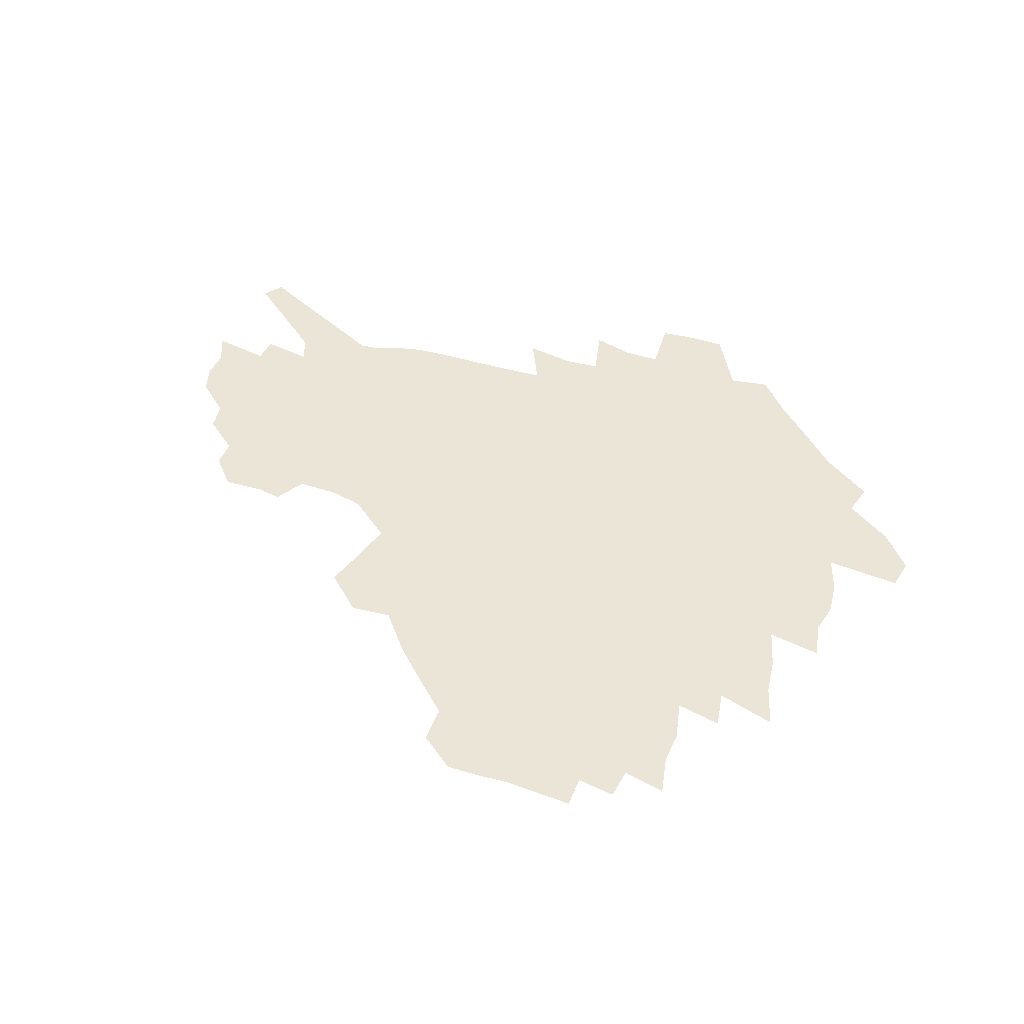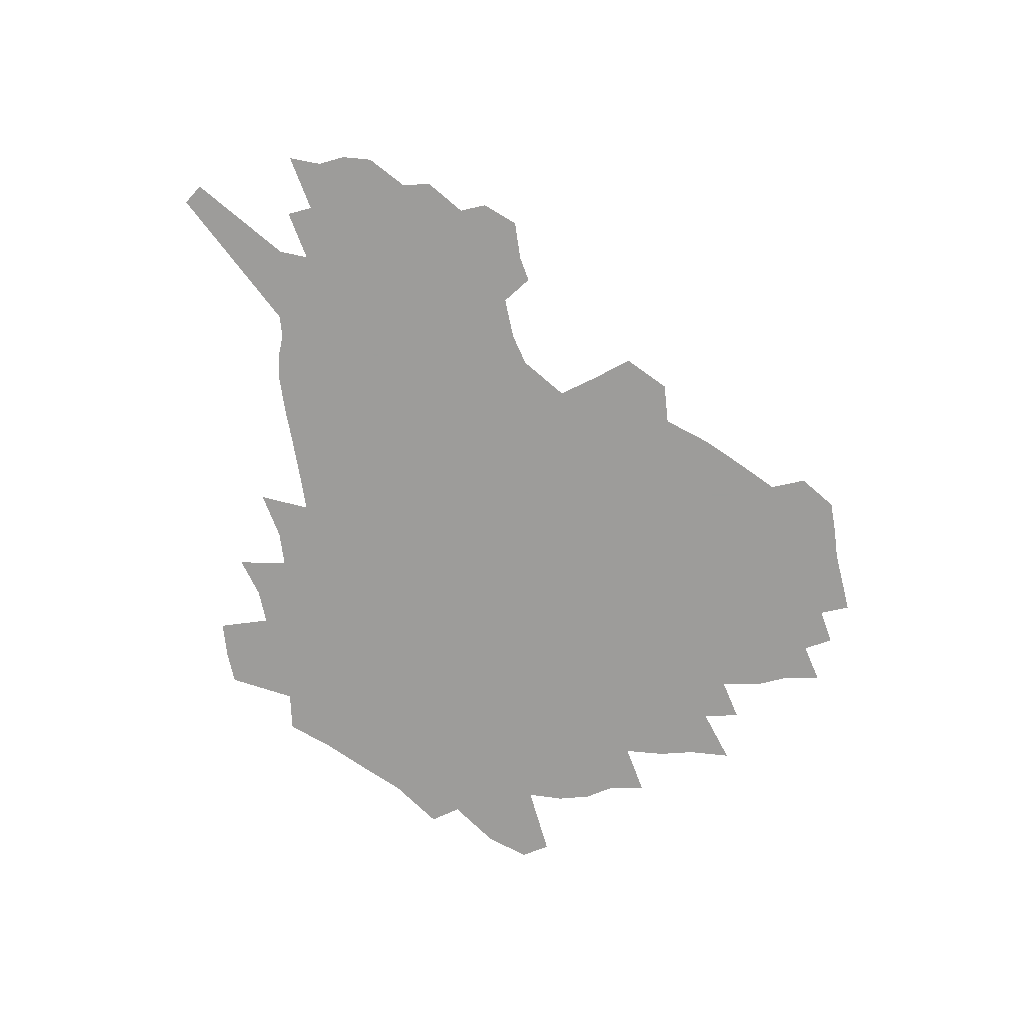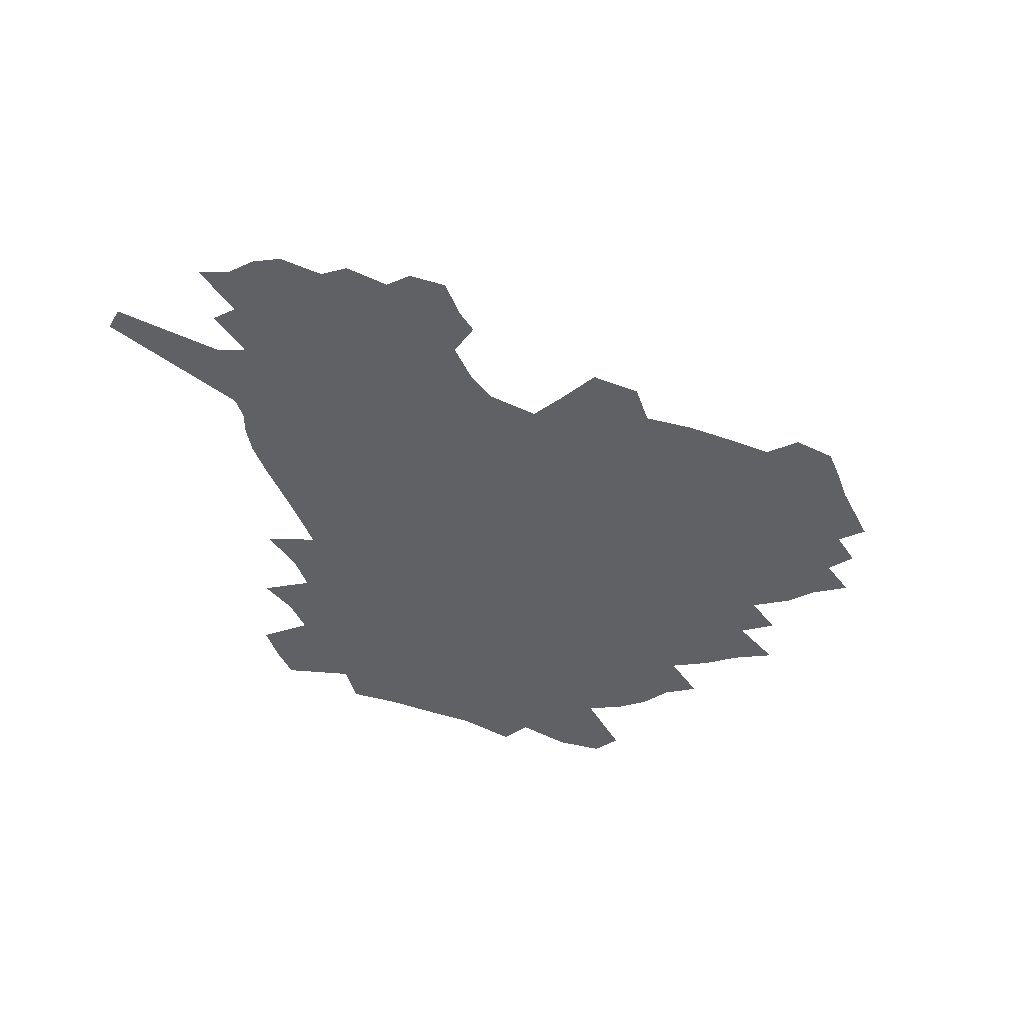
<metadata>
{"format":"obj","ext":"obj","renderer":"f3d","projection":"perspective","resolution":1024,"background":"white","views":[{"elev":46.0,"azim":-160.3,"up":"+Z"},{"elev":-70.0,"azim":100.8,"up":"+Z"},{"elev":-45.4,"azim":113.2,"up":"+Z"}]}
</metadata>
<code>
v 226.1 187.5 0
v 212 204.4 0
v 214.7 218.4 0
v 244.1 158.4 0
v 247.9 173 0
v 248.4 187.1 0
v 250.2 201.1 0
v 249.3 215.3 0
v 243.7 231.4 0
v 242.1 246.9 0
v 245.1 261.5 0
v 241.8 277.9 0
v 267.3 142.7 0
v 272.5 157.9 0
v 274.1 171.9 0
v 274.9 185.5 0
v 270.1 200.1 0
v 270 214.1 0
v 270.2 228.4 0
v 271.5 242.5 0
v 269 257.8 0
v 266.2 273.8 0
v 260.8 292.1 0
v 258.8 308.8 0
v 252.8 328 0
v 284 126.3 0
v 289.2 143 0
v 294.5 158.4 0
v 295.5 171.7 0
v 292.7 185.2 0
v 290.8 198.8 0
v 290.3 212.4 0
v 287.9 226.8 0
v 289.3 240.5 0
v 289.1 254.7 0
v 286.6 270.3 0
v 282.9 287.3 0
v 280.9 303.7 0
v 279.4 320 0
v 276.6 337.2 0
v 300.7 110.3 0
v 304.8 128.1 0
v 308.4 144.2 0
v 310.7 158.6 0
v 311.4 171.7 0
v 310.2 184.7 0
v 309.1 197.8 0
v 307.5 211.4 0
v 306.8 225 0
v 305.3 239.1 0
v 306.4 252.6 0
v 304.1 267.8 0
v 300.9 284.5 0
v 297.2 302.3 0
v 297.7 317.3 0
v 297.2 332.9 0
v 293.1 351.2 0
v 294.1 366.3 0
v 290.5 384.5 0
v 316.1 92.95 0
v 318.9 111.9 0
v 321.5 129.1 0
v 323.3 144.4 0
v 325.1 158.8 0
v 325.7 171.8 0
v 325.2 184.5 0
v 324.2 197.4 0
v 323.8 210.4 0
v 323.5 223.5 0
v 322.7 237.1 0
v 320.9 251.7 0
v 318.7 267.3 0
v 317 283 0
v 314.9 299.6 0
v 312.4 317 0
v 314.1 331.3 0
v 313.4 347.1 0
v 312.4 363 0
v 309.8 380.3 0
v 311.9 394.5 0
v 334.5 95.75 0
v 335.6 113.7 0
v 336.7 130.1 0
v 337.9 145.3 0
v 338.5 159 0
v 339 172 0
v 338.9 184.5 0
v 338.7 197 0
v 337.7 209.9 0
v 337.4 222.8 0
v 337.2 235.9 0
v 335 250.8 0
v 335.5 264.4 0
v 332.6 281.5 0
v 330.3 298.9 0
v 329.9 314.5 0
v 329.8 329.9 0
v 329.1 346 0
v 328.9 361.4 0
v 328.7 376.9 0
v 329.2 391.7 0
v 329.5 406.2 0
v 350 68.06 0
v 350 94.67 0
v 350.4 114.1 0
v 351.3 131.9 0
v 351.6 146.2 0
v 351.6 159.3 0
v 351.7 172.2 0
v 351.6 184.6 0
v 351.6 196.9 0
v 351.2 209.5 0
v 351.2 222.1 0
v 350.5 235.4 0
v 350.5 248.6 0
v 349.1 263.9 0
v 346.8 281.5 0
v 346 297.2 0
v 345.2 313.5 0
v 345.2 328.9 0
v 344.8 344.8 0
v 344.5 360.5 0
v 345.4 375 0
v 344.2 391.2 0
v 345.3 405.2 0
v 366.3 67.76 0
v 365.5 96.02 0
v 364.8 114.7 0
v 364.7 132.6 0
v 364.4 146.2 0
v 364.1 159.3 0
v 364 172 0
v 363.8 184.6 0
v 363.7 197 0
v 363.7 209.5 0
v 363.5 222.2 0
v 363.3 235.1 0
v 363.3 248.2 0
v 363.2 261.8 0
v 360.7 281.1 0
v 359.9 298.5 0
v 360 313.1 0
v 359.8 329.2 0
v 360.2 344 0
v 360.1 359.6 0
v 360.7 374.3 0
v 360.5 389.8 0
v 360.7 404.3 0
v 382.8 69.19 0
v 381.5 93.36 0
v 379.2 115.1 0
v 377.5 133.4 0
v 377.2 146.4 0
v 376.7 159.4 0
v 376.4 172.1 0
v 376.1 184.6 0
v 376 197.1 0
v 376 209.6 0
v 375.8 222.3 0
v 375.8 234.8 0
v 376.5 247.1 0
v 376 261.5 0
v 375.2 278.1 0
v 374 297.7 0
v 374.4 313.3 0
v 374.7 328.8 0
v 375.2 343.5 0
v 375.4 358.9 0
v 375.6 374.4 0
v 375.5 390 0
v 375.3 405.2 0
v 398.1 93.14 0
v 394.1 114.8 0
v 392.6 130.6 0
v 390.5 146.1 0
v 389.3 159.7 0
v 389 172.2 0
v 388.4 185 0
v 388.2 197.3 0
v 388.3 209.9 0
v 388.1 222.4 0
v 388.4 234.6 0
v 388.6 247.3 0
v 388.6 261.8 0
v 388.6 278 0
v 388.6 295.3 0
v 388.7 313.6 0
v 389.5 328.7 0
v 390.3 343.9 0
v 390.6 359.3 0
v 390.8 375.3 0
v 390.7 390.4 0
v 390.3 405.3 0
v 417.2 88.07 0
v 412.2 110.8 0
v 407.6 129.9 0
v 404.8 145.2 0
v 403.1 159.1 0
v 401.4 172.9 0
v 400.4 185.5 0
v 400.4 197.7 0
v 399.7 210 0
v 400.3 222.4 0
v 400.5 234.7 0
v 400.7 246.9 0
v 401.4 260.6 0
v 402.1 275.9 0
v 402.9 292.9 0
v 404 310.1 0
v 404.8 326.8 0
v 405.5 343.6 0
v 406.4 360.8 0
v 406.1 375.7 0
v 406.6 392.7 0
v 428.9 111.9 0
v 423.9 129.2 0
v 420.4 144.1 0
v 416.6 159.5 0
v 415.4 172.4 0
v 414.6 185 0
v 414 197.5 0
v 413 210.1 0
v 412.7 222.5 0
v 413.3 235 0
v 413 247.2 0
v 413.9 260.3 0
v 415.5 275.8 0
v 416.8 290.9 0
v 418.8 310.2 0
v 420.3 327.1 0
v 421.4 344.2 0
v 421.9 360.9 0
v 451.5 107.9 0
v 441.2 129.5 0
v 435.1 145.1 0
v 431.8 158.9 0
v 429.4 172.2 0
v 428.2 184.9 0
v 427.6 197.4 0
v 426.8 210 0
v 425.5 222.7 0
v 425.7 235.1 0
v 426.1 247.6 0
v 427.3 260.8 0
v 429.3 275.6 0
v 431.3 291.3 0
v 433.5 307.8 0
v 435.9 326.4 0
v 437.9 345.1 0
v 459.7 130.2 0
v 453.8 144.2 0
v 449.7 157.8 0
v 445.1 171.8 0
v 443.8 184.4 0
v 443.7 196.8 0
v 439.7 210.7 0
v 438.9 222.9 0
v 439.1 235.2 0
v 439.9 247.8 0
v 441.3 261.1 0
v 443.3 275.2 0
v 446.1 290.7 0
v 449.9 308.7 0
v 452.7 326.8 0
v 478.6 130.6 0
v 471.9 144.3 0
v 466.2 158.1 0
v 464.1 170.6 0
v 460.3 183.9 0
v 459.4 196.3 0
v 455.8 209.9 0
v 453.9 222.7 0
v 454.2 235.2 0
v 454.8 247.9 0
v 455.4 260.8 0
v 458.7 275 0
v 463.1 291.4 0
v 466.5 308.5 0
v 471.7 328.4 0
v 497 130.8 0
v 486.6 146.1 0
v 484.1 158.1 0
v 479.3 171.2 0
v 477.5 183.5 0
v 474.3 196.4 0
v 471.6 209.3 0
v 468.4 222.6 0
v 468.9 234.9 0
v 471.6 247.7 0
v 474.5 261.1 0
v 478.2 275 0
v 482.9 292.4 0
v 489.1 312.2 0
v 513.4 131.6 0
v 502.2 147.2 0
v 499.3 158.7 0
v 494.1 171.8 0
v 492.2 183.7 0
v 488 197 0
v 485.7 209.4 0
v 483.9 221.9 0
v 486.1 234.1 0
v 489.5 246.4 0
v 498 259.3 0
v 526.2 134.4 0
v 516.3 148.9 0
v 511.7 160.9 0
v 508.2 172.7 0
v 504.7 185.1 0
v 501.9 197.2 0
v 499.6 209.3 0
v 497.1 221.2 0
v 499.7 232.4 0
v 503.9 243.8 0
v 513.1 255.7 0
v 535.8 138.4 0
v 530.4 150 0
v 525.2 162 0
v 522.5 173.3 0
v 519.9 185 0
v 518.7 196.5 0
v 515.9 208.5 0
v 515.4 219.9 0
v 514.8 231 0
v 517.9 241.7 0
v 532.6 255.3 0
v 540.9 269 0
v 546 139.3 0
v 542.7 151.3 0
v 540.1 162.1 0
v 537.6 173.3 0
v 533.8 185.1 0
v 533.7 196.2 0
v 535.7 207.4 0
v 533.9 218.9 0
v 537.2 230.4 0
v 541.4 242 0
v 546.8 254.3 0
v 553 267 0
v 612.6 106.5 0
v 558.7 150.6 0
v 559.8 160.6 0
v 556.5 172.3 0
v 555.7 183.6 0
v 557.6 194.9 0
v 557.8 206.4 0
v 557.8 218.2 0
v 562.2 230.1 0
v 559.8 241.9 0
v 563.5 254 0
v 571 267.7 0
v 619.1 115.1 0
v 578.9 147.6 0
v 573.7 160 0
v 576.1 170.7 0
v 574.5 182.4 0
v 574.3 193.9 0
v 575.4 205.6 0
v 577.8 217.5 0
v 579.9 229.6 0
v 582.4 242 0
v 582.9 254.5 0
v 597.1 155.9 0
v 598 167.6 0
v 593.3 180.6 0
v 588.7 193.2 0
v 595.2 204.2 0
v 600.5 216.1 0
v 598.8 228.9 0
v 624.5 163 0
v 618.9 176.9 0
v 620 189.4 0
v 616.2 202.4 0
f 5 6 1
f 1 6 2
f 6 7 2
f 2 7 3
f 7 8 3
f 13 14 4
f 4 14 5
f 14 15 5
f 5 15 6
f 15 16 6
f 6 16 7
f 16 17 7
f 7 17 8
f 17 18 8
f 8 18 9
f 18 19 9
f 9 19 10
f 19 20 10
f 10 20 11
f 20 21 11
f 11 21 12
f 21 22 12
f 26 27 13
f 13 27 14
f 27 28 14
f 14 28 15
f 28 29 15
f 15 29 16
f 29 30 16
f 16 30 17
f 30 31 17
f 17 31 18
f 31 32 18
f 18 32 19
f 32 33 19
f 19 33 20
f 33 34 20
f 20 34 21
f 34 35 21
f 21 35 22
f 35 36 22
f 22 36 23
f 36 37 23
f 23 37 24
f 37 38 24
f 24 38 25
f 38 39 25
f 41 42 26
f 26 42 27
f 42 43 27
f 27 43 28
f 43 44 28
f 28 44 29
f 44 45 29
f 29 45 30
f 45 46 30
f 30 46 31
f 46 47 31
f 31 47 32
f 47 48 32
f 32 48 33
f 48 49 33
f 33 49 34
f 49 50 34
f 34 50 35
f 50 51 35
f 35 51 36
f 51 52 36
f 36 52 37
f 52 53 37
f 37 53 38
f 53 54 38
f 38 54 39
f 54 55 39
f 39 55 40
f 55 56 40
f 60 61 41
f 41 61 42
f 61 62 42
f 42 62 43
f 62 63 43
f 43 63 44
f 63 64 44
f 44 64 45
f 64 65 45
f 45 65 46
f 65 66 46
f 46 66 47
f 66 67 47
f 47 67 48
f 67 68 48
f 48 68 49
f 68 69 49
f 49 69 50
f 69 70 50
f 50 70 51
f 70 71 51
f 51 71 52
f 71 72 52
f 52 72 53
f 72 73 53
f 53 73 54
f 73 74 54
f 54 74 55
f 74 75 55
f 55 75 56
f 75 76 56
f 56 76 57
f 76 77 57
f 57 77 58
f 77 78 58
f 58 78 59
f 78 79 59
f 60 81 61
f 81 82 61
f 61 82 62
f 82 83 62
f 62 83 63
f 83 84 63
f 63 84 64
f 84 85 64
f 64 85 65
f 85 86 65
f 65 86 66
f 86 87 66
f 66 87 67
f 87 88 67
f 67 88 68
f 88 89 68
f 68 89 69
f 89 90 69
f 69 90 70
f 90 91 70
f 70 91 71
f 91 92 71
f 71 92 72
f 92 93 72
f 72 93 73
f 93 94 73
f 73 94 74
f 94 95 74
f 74 95 75
f 95 96 75
f 75 96 76
f 96 97 76
f 76 97 77
f 97 98 77
f 77 98 78
f 98 99 78
f 78 99 79
f 99 100 79
f 79 100 80
f 100 101 80
f 103 104 81
f 81 104 82
f 104 105 82
f 82 105 83
f 105 106 83
f 83 106 84
f 106 107 84
f 84 107 85
f 107 108 85
f 85 108 86
f 108 109 86
f 86 109 87
f 109 110 87
f 87 110 88
f 110 111 88
f 88 111 89
f 111 112 89
f 89 112 90
f 112 113 90
f 90 113 91
f 113 114 91
f 91 114 92
f 114 115 92
f 92 115 93
f 115 116 93
f 93 116 94
f 116 117 94
f 94 117 95
f 117 118 95
f 95 118 96
f 118 119 96
f 96 119 97
f 119 120 97
f 97 120 98
f 120 121 98
f 98 121 99
f 121 122 99
f 99 122 100
f 122 123 100
f 100 123 101
f 123 124 101
f 101 124 102
f 124 125 102
f 103 126 104
f 126 127 104
f 104 127 105
f 127 128 105
f 105 128 106
f 128 129 106
f 106 129 107
f 129 130 107
f 107 130 108
f 130 131 108
f 108 131 109
f 131 132 109
f 109 132 110
f 132 133 110
f 110 133 111
f 133 134 111
f 111 134 112
f 134 135 112
f 112 135 113
f 135 136 113
f 113 136 114
f 136 137 114
f 114 137 115
f 137 138 115
f 115 138 116
f 138 139 116
f 116 139 117
f 139 140 117
f 117 140 118
f 140 141 118
f 118 141 119
f 141 142 119
f 119 142 120
f 142 143 120
f 120 143 121
f 143 144 121
f 121 144 122
f 144 145 122
f 122 145 123
f 145 146 123
f 123 146 124
f 146 147 124
f 124 147 125
f 147 148 125
f 126 149 127
f 149 150 127
f 127 150 128
f 150 151 128
f 128 151 129
f 151 152 129
f 129 152 130
f 152 153 130
f 130 153 131
f 153 154 131
f 131 154 132
f 154 155 132
f 132 155 133
f 155 156 133
f 133 156 134
f 156 157 134
f 134 157 135
f 157 158 135
f 135 158 136
f 158 159 136
f 136 159 137
f 159 160 137
f 137 160 138
f 160 161 138
f 138 161 139
f 161 162 139
f 139 162 140
f 162 163 140
f 140 163 141
f 163 164 141
f 141 164 142
f 164 165 142
f 142 165 143
f 165 166 143
f 143 166 144
f 166 167 144
f 144 167 145
f 167 168 145
f 145 168 146
f 168 169 146
f 146 169 147
f 169 170 147
f 147 170 148
f 170 171 148
f 150 172 151
f 172 173 151
f 151 173 152
f 173 174 152
f 152 174 153
f 174 175 153
f 153 175 154
f 175 176 154
f 154 176 155
f 176 177 155
f 155 177 156
f 177 178 156
f 156 178 157
f 178 179 157
f 157 179 158
f 179 180 158
f 158 180 159
f 180 181 159
f 159 181 160
f 181 182 160
f 160 182 161
f 182 183 161
f 161 183 162
f 183 184 162
f 162 184 163
f 184 185 163
f 163 185 164
f 185 186 164
f 164 186 165
f 186 187 165
f 165 187 166
f 187 188 166
f 166 188 167
f 188 189 167
f 167 189 168
f 189 190 168
f 168 190 169
f 190 191 169
f 169 191 170
f 191 192 170
f 170 192 171
f 192 193 171
f 172 194 173
f 194 195 173
f 173 195 174
f 195 196 174
f 174 196 175
f 196 197 175
f 175 197 176
f 197 198 176
f 176 198 177
f 198 199 177
f 177 199 178
f 199 200 178
f 178 200 179
f 200 201 179
f 179 201 180
f 201 202 180
f 180 202 181
f 202 203 181
f 181 203 182
f 203 204 182
f 182 204 183
f 204 205 183
f 183 205 184
f 205 206 184
f 184 206 185
f 206 207 185
f 185 207 186
f 207 208 186
f 186 208 187
f 208 209 187
f 187 209 188
f 209 210 188
f 188 210 189
f 210 211 189
f 189 211 190
f 211 212 190
f 190 212 191
f 212 213 191
f 191 213 192
f 213 214 192
f 192 214 193
f 195 215 196
f 215 216 196
f 196 216 197
f 216 217 197
f 197 217 198
f 217 218 198
f 198 218 199
f 218 219 199
f 199 219 200
f 219 220 200
f 200 220 201
f 220 221 201
f 201 221 202
f 221 222 202
f 202 222 203
f 222 223 203
f 203 223 204
f 223 224 204
f 204 224 205
f 224 225 205
f 205 225 206
f 225 226 206
f 206 226 207
f 226 227 207
f 207 227 208
f 227 228 208
f 208 228 209
f 228 229 209
f 209 229 210
f 229 230 210
f 210 230 211
f 230 231 211
f 211 231 212
f 231 232 212
f 212 232 213
f 215 233 216
f 233 234 216
f 216 234 217
f 234 235 217
f 217 235 218
f 235 236 218
f 218 236 219
f 236 237 219
f 219 237 220
f 237 238 220
f 220 238 221
f 238 239 221
f 221 239 222
f 239 240 222
f 222 240 223
f 240 241 223
f 223 241 224
f 241 242 224
f 224 242 225
f 242 243 225
f 225 243 226
f 243 244 226
f 226 244 227
f 244 245 227
f 227 245 228
f 245 246 228
f 228 246 229
f 246 247 229
f 229 247 230
f 247 248 230
f 230 248 231
f 248 249 231
f 231 249 232
f 234 250 235
f 250 251 235
f 235 251 236
f 251 252 236
f 236 252 237
f 252 253 237
f 237 253 238
f 253 254 238
f 238 254 239
f 254 255 239
f 239 255 240
f 255 256 240
f 240 256 241
f 256 257 241
f 241 257 242
f 257 258 242
f 242 258 243
f 258 259 243
f 243 259 244
f 259 260 244
f 244 260 245
f 260 261 245
f 245 261 246
f 261 262 246
f 246 262 247
f 262 263 247
f 247 263 248
f 263 264 248
f 248 264 249
f 250 265 251
f 265 266 251
f 251 266 252
f 266 267 252
f 252 267 253
f 267 268 253
f 253 268 254
f 268 269 254
f 254 269 255
f 269 270 255
f 255 270 256
f 270 271 256
f 256 271 257
f 271 272 257
f 257 272 258
f 272 273 258
f 258 273 259
f 273 274 259
f 259 274 260
f 274 275 260
f 260 275 261
f 275 276 261
f 261 276 262
f 276 277 262
f 262 277 263
f 277 278 263
f 263 278 264
f 278 279 264
f 265 280 266
f 280 281 266
f 266 281 267
f 281 282 267
f 267 282 268
f 282 283 268
f 268 283 269
f 283 284 269
f 269 284 270
f 284 285 270
f 270 285 271
f 285 286 271
f 271 286 272
f 286 287 272
f 272 287 273
f 287 288 273
f 273 288 274
f 288 289 274
f 274 289 275
f 289 290 275
f 275 290 276
f 290 291 276
f 276 291 277
f 291 292 277
f 277 292 278
f 292 293 278
f 278 293 279
f 280 294 281
f 294 295 281
f 281 295 282
f 295 296 282
f 282 296 283
f 296 297 283
f 283 297 284
f 297 298 284
f 284 298 285
f 298 299 285
f 285 299 286
f 299 300 286
f 286 300 287
f 300 301 287
f 287 301 288
f 301 302 288
f 288 302 289
f 302 303 289
f 289 303 290
f 303 304 290
f 290 304 291
f 294 305 295
f 305 306 295
f 295 306 296
f 306 307 296
f 296 307 297
f 307 308 297
f 297 308 298
f 308 309 298
f 298 309 299
f 309 310 299
f 299 310 300
f 310 311 300
f 300 311 301
f 311 312 301
f 301 312 302
f 312 313 302
f 302 313 303
f 313 314 303
f 303 314 304
f 314 315 304
f 305 316 306
f 316 317 306
f 306 317 307
f 317 318 307
f 307 318 308
f 318 319 308
f 308 319 309
f 319 320 309
f 309 320 310
f 320 321 310
f 310 321 311
f 321 322 311
f 311 322 312
f 322 323 312
f 312 323 313
f 323 324 313
f 313 324 314
f 324 325 314
f 314 325 315
f 325 326 315
f 316 328 317
f 328 329 317
f 317 329 318
f 329 330 318
f 318 330 319
f 330 331 319
f 319 331 320
f 331 332 320
f 320 332 321
f 332 333 321
f 321 333 322
f 333 334 322
f 322 334 323
f 334 335 323
f 323 335 324
f 335 336 324
f 324 336 325
f 336 337 325
f 325 337 326
f 337 338 326
f 326 338 327
f 338 339 327
f 328 340 329
f 340 341 329
f 329 341 330
f 341 342 330
f 330 342 331
f 342 343 331
f 331 343 332
f 343 344 332
f 332 344 333
f 344 345 333
f 333 345 334
f 345 346 334
f 334 346 335
f 346 347 335
f 335 347 336
f 347 348 336
f 336 348 337
f 348 349 337
f 337 349 338
f 349 350 338
f 338 350 339
f 350 351 339
f 340 352 341
f 352 353 341
f 341 353 342
f 353 354 342
f 342 354 343
f 354 355 343
f 343 355 344
f 355 356 344
f 344 356 345
f 356 357 345
f 345 357 346
f 357 358 346
f 346 358 347
f 358 359 347
f 347 359 348
f 359 360 348
f 348 360 349
f 360 361 349
f 349 361 350
f 361 362 350
f 350 362 351
f 354 363 355
f 363 364 355
f 355 364 356
f 364 365 356
f 356 365 357
f 365 366 357
f 357 366 358
f 366 367 358
f 358 367 359
f 367 368 359
f 359 368 360
f 368 369 360
f 360 369 361
f 364 370 365
f 370 371 365
f 365 371 366
f 371 372 366
f 366 372 367
f 372 373 367
f 367 373 368

</code>
